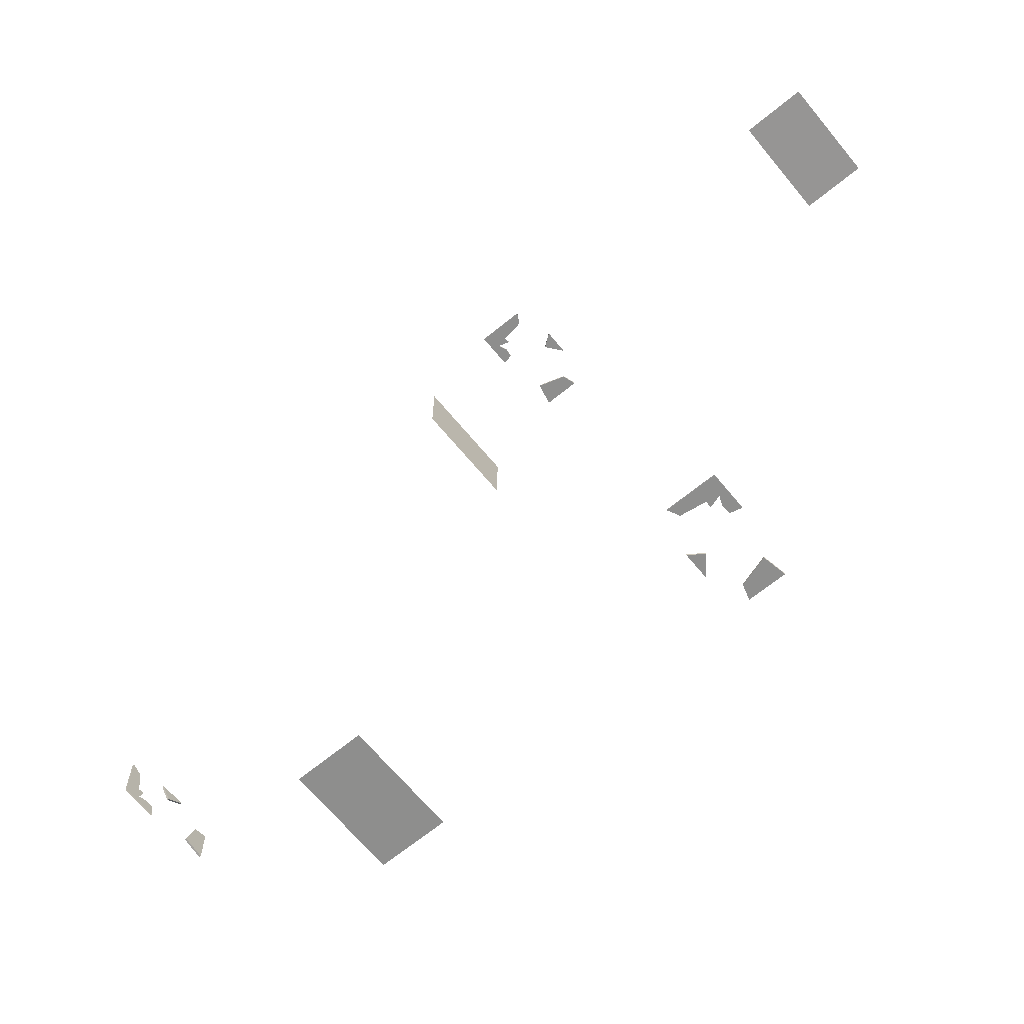
<metadata>
{"format":"obj","ext":"obj","renderer":"f3d","projection":"perspective","resolution":1024,"background":"white","views":[{"elev":-66.2,"azim":39.5,"up":"+Z"}]}
</metadata>
<code>
g SM_Bld_House_01_Glass_01
v 0.8481 1.775 -2.562
v 0.8481 2.121 -2.562
v 1.021 1.902 -2.562
v 0.8481 1.775 -2.586
v 1.021 1.902 -2.586
v 0.8481 2.121 -2.586
v -7.551 1.775 1.66
v -7.551 2.121 1.66
v -7.551 1.902 1.488
v -7.574 1.775 1.66
v -7.574 1.902 1.488
v -7.574 2.121 1.66
v -0.8549 1.775 7.563
v -0.8549 2.121 7.563
v -1.027 1.902 7.563
v -0.8549 1.775 7.586
v -1.027 1.902 7.586
v -0.8549 2.121 7.586
v 1.101 2.443 -2.562
v 1.469 2.328 -2.562
v 1.469 2.328 -2.586
v 1.101 2.443 -2.586
v 1.044 2.627 -2.586
v 1.044 2.627 -2.562
v 1.101 2.443 -2.562
v 1.101 2.443 -2.586
v 1.044 2.627 -2.586
v 1.101 2.443 -2.586
v 1.469 2.328 -2.586
v 1.527 2.627 -2.586
v 1.044 2.627 -2.562
v 1.527 2.627 -2.562
v 1.469 2.328 -2.562
v 1.101 2.443 -2.562
v 1.527 2.627 -2.586
v 1.469 2.328 -2.586
v 1.469 2.328 -2.562
v 1.527 2.627 -2.562
v 1.642 1.235 -2.586
v 1.538 1.453 -2.586
v 1.389 1.499 -2.586
v 1.389 1.419 -2.586
v 1.078 1.373 -2.586
v 1.009 1.235 -2.586
v 1.642 1.718 -2.586
v 1.642 1.718 -2.562
v 1.504 1.683 -2.562
v 1.504 1.683 -2.586
v 1.504 1.683 -2.586
v 1.504 1.683 -2.562
v 1.492 1.568 -2.562
v 1.492 1.568 -2.586
v 1.492 1.568 -2.586
v 1.492 1.568 -2.562
v 1.538 1.453 -2.562
v 1.538 1.453 -2.586
v 1.538 1.453 -2.586
v 1.538 1.453 -2.562
v 1.389 1.499 -2.562
v 1.389 1.499 -2.586
v 1.389 1.499 -2.586
v 1.389 1.499 -2.562
v 1.389 1.419 -2.562
v 1.389 1.419 -2.586
v 1.389 1.419 -2.586
v 1.389 1.419 -2.562
v 1.078 1.373 -2.562
v 1.078 1.373 -2.586
v 1.078 1.373 -2.586
v 1.078 1.373 -2.562
v 1.009 1.235 -2.562
v 1.009 1.235 -2.586
v 1.642 1.235 -2.562
v 1.389 1.499 -2.562
v 1.538 1.453 -2.562
v 1.389 1.419 -2.562
v 1.078 1.373 -2.562
v 1.009 1.235 -2.562
v 1.538 1.453 -2.586
v 1.642 1.235 -2.586
v 1.642 1.718 -2.586
v 1.504 1.683 -2.586
v 1.492 1.568 -2.586
v 1.538 1.453 -2.562
v 1.492 1.568 -2.562
v 1.504 1.683 -2.562
v 1.642 1.718 -2.562
v 1.642 1.235 -2.562
v 1.021 1.902 -2.562
v 0.8481 2.121 -2.562
v 0.8481 2.121 -2.586
v 1.021 1.902 -2.586
v 0.8481 1.775 -2.586
v 0.8481 1.775 -2.562
v 1.021 1.902 -2.562
v 1.021 1.902 -2.586
v -2.569 2.661 6.689
v -2.569 1.212 6.689
v -2.569 1.212 5.791
v -2.569 2.661 5.791
v -4.18 1.212 -2.574
v -3.294 1.212 -2.574
v -3.294 2.661 -2.574
v -4.18 2.661 -2.574
v 4.185 1.212 7.574
v 3.299 1.212 7.574
v 3.299 2.661 7.574
v 4.185 2.661 7.574
v -7.551 2.443 1.407
v -7.551 2.328 1.039
v -7.574 2.328 1.039
v -7.574 2.443 1.407
v -7.574 2.627 1.465
v -7.551 2.627 1.465
v -7.551 2.443 1.407
v -7.574 2.443 1.407
v -7.574 2.627 1.465
v -7.574 2.443 1.407
v -7.574 2.328 1.039
v -7.574 2.627 0.9699
v -7.551 2.627 1.465
v -7.551 2.627 0.9699
v -7.551 2.328 1.039
v -7.551 2.443 1.407
v -7.574 2.627 0.9699
v -7.574 2.328 1.039
v -7.551 2.328 1.039
v -7.551 2.627 0.9699
v -7.574 1.235 0.8664
v -7.574 1.453 0.9699
v -7.574 1.499 1.119
v -7.574 1.419 1.108
v -7.574 1.373 1.43
v -7.574 1.235 1.499
v -7.574 1.718 0.8664
v -7.551 1.718 0.8664
v -7.551 1.683 1.004
v -7.574 1.683 1.004
v -7.574 1.683 1.004
v -7.551 1.683 1.004
v -7.551 1.568 1.016
v -7.574 1.568 1.016
v -7.574 1.568 1.016
v -7.551 1.568 1.016
v -7.551 1.453 0.9699
v -7.574 1.453 0.9699
v -7.574 1.453 0.9699
v -7.551 1.453 0.9699
v -7.551 1.499 1.119
v -7.574 1.499 1.119
v -7.574 1.499 1.119
v -7.551 1.499 1.119
v -7.551 1.419 1.108
v -7.574 1.419 1.108
v -7.574 1.419 1.108
v -7.551 1.419 1.108
v -7.551 1.373 1.43
v -7.574 1.373 1.43
v -7.574 1.373 1.43
v -7.551 1.373 1.43
v -7.551 1.235 1.499
v -7.574 1.235 1.499
v -7.551 1.235 0.8664
v -7.551 1.499 1.119
v -7.551 1.453 0.9699
v -7.551 1.419 1.108
v -7.551 1.373 1.43
v -7.551 1.235 1.499
v -7.574 1.453 0.9699
v -7.574 1.235 0.8664
v -7.574 1.718 0.8664
v -7.574 1.568 1.016
v -7.574 1.683 1.004
v -7.551 1.453 0.9699
v -7.551 1.568 1.016
v -7.551 1.683 1.004
v -7.551 1.718 0.8664
v -7.551 1.235 0.8664
v -7.551 1.902 1.488
v -7.551 2.121 1.66
v -7.574 2.121 1.66
v -7.574 1.902 1.488
v -7.574 1.775 1.66
v -7.551 1.775 1.66
v -7.551 1.902 1.488
v -7.574 1.902 1.488
v -1.108 2.443 7.563
v -1.476 2.328 7.563
v -1.476 2.328 7.586
v -1.108 2.443 7.586
v -1.05 2.627 7.586
v -1.05 2.627 7.563
v -1.108 2.443 7.563
v -1.108 2.443 7.586
v -1.05 2.627 7.586
v -1.108 2.443 7.586
v -1.476 2.328 7.586
v -1.545 2.627 7.586
v -1.05 2.627 7.563
v -1.545 2.627 7.563
v -1.476 2.328 7.563
v -1.108 2.443 7.563
v -1.545 2.627 7.586
v -1.476 2.328 7.586
v -1.476 2.328 7.563
v -1.545 2.627 7.563
v -1.649 1.235 7.586
v -1.545 1.453 7.586
v -1.396 1.499 7.586
v -1.407 1.419 7.586
v -1.085 1.373 7.586
v -1.016 1.235 7.586
v -1.649 1.718 7.586
v -1.649 1.718 7.563
v -1.511 1.683 7.563
v -1.511 1.683 7.586
v -1.511 1.683 7.586
v -1.511 1.683 7.563
v -1.499 1.568 7.563
v -1.499 1.568 7.586
v -1.499 1.568 7.586
v -1.499 1.568 7.563
v -1.545 1.453 7.563
v -1.545 1.453 7.586
v -1.545 1.453 7.586
v -1.545 1.453 7.563
v -1.396 1.499 7.563
v -1.396 1.499 7.586
v -1.396 1.499 7.586
v -1.396 1.499 7.563
v -1.407 1.419 7.563
v -1.407 1.419 7.586
v -1.407 1.419 7.586
v -1.407 1.419 7.563
v -1.085 1.373 7.563
v -1.085 1.373 7.586
v -1.085 1.373 7.586
v -1.085 1.373 7.563
v -1.016 1.235 7.563
v -1.016 1.235 7.586
v -1.649 1.235 7.563
v -1.396 1.499 7.563
v -1.545 1.453 7.563
v -1.407 1.419 7.563
v -1.085 1.373 7.563
v -1.016 1.235 7.563
v -1.511 1.683 7.586
v -1.499 1.568 7.586
v -1.545 1.453 7.586
v -1.649 1.718 7.586
v -1.649 1.235 7.586
v -1.545 1.453 7.563
v -1.499 1.568 7.563
v -1.511 1.683 7.563
v -1.649 1.718 7.563
v -1.649 1.235 7.563
v -1.027 1.902 7.563
v -0.8549 2.121 7.563
v -0.8549 2.121 7.586
v -1.027 1.902 7.586
v -0.8549 1.775 7.586
v -0.8549 1.775 7.563
v -1.027 1.902 7.563
v -1.027 1.902 7.586
g SM_Bld_House_01_Glass_01_0
f 3 2 1
f 6 5 4
f 9 8 7
f 12 11 10
f 15 14 13
f 18 17 16
f 21 20 19
f 22 21 19
f 25 24 23
f 26 25 23
f 29 28 27
f 30 29 27
f 33 32 31
f 34 33 31
f 37 36 35
f 38 37 35
f 41 40 39
f 42 41 39
f 43 42 39
f 44 43 39
f 47 46 45
f 48 47 45
f 51 50 49
f 52 51 49
f 55 54 53
f 56 55 53
f 59 58 57
f 60 59 57
f 63 62 61
f 64 63 61
f 67 66 65
f 68 67 65
f 71 70 69
f 72 71 69
f 75 74 73
f 74 76 73
f 76 77 73
f 77 78 73
f 81 80 79
f 79 82 81
f 79 83 82
f 86 85 84
f 87 86 84
f 87 84 88
f 91 90 89
f 92 91 89
f 95 94 93
f 96 95 93
f 99 98 97
f 100 99 97
f 103 102 101
f 104 103 101
f 107 106 105
f 108 107 105
f 111 110 109
f 112 111 109
f 115 114 113
f 116 115 113
f 119 118 117
f 120 119 117
f 123 122 121
f 124 123 121
f 127 126 125
f 128 127 125
f 131 130 129
f 132 131 129
f 133 132 129
f 134 133 129
f 137 136 135
f 138 137 135
f 141 140 139
f 142 141 139
f 145 144 143
f 146 145 143
f 149 148 147
f 150 149 147
f 153 152 151
f 154 153 151
f 157 156 155
f 158 157 155
f 161 160 159
f 162 161 159
f 165 164 163
f 164 166 163
f 166 167 163
f 167 168 163
f 171 170 169
f 169 172 171
f 172 173 171
f 176 175 174
f 177 176 174
f 177 174 178
f 181 180 179
f 182 181 179
f 185 184 183
f 186 185 183
f 189 188 187
f 190 189 187
f 193 192 191
f 194 193 191
f 197 196 195
f 198 197 195
f 201 200 199
f 202 201 199
f 205 204 203
f 206 205 203
f 209 208 207
f 210 209 207
f 211 210 207
f 212 211 207
f 215 214 213
f 216 215 213
f 219 218 217
f 220 219 217
f 223 222 221
f 224 223 221
f 227 226 225
f 228 227 225
f 231 230 229
f 232 231 229
f 235 234 233
f 236 235 233
f 239 238 237
f 240 239 237
f 243 242 241
f 242 244 241
f 244 245 241
f 245 246 241
f 249 248 247
f 247 250 249
f 250 251 249
f 254 253 252
f 255 254 252
f 255 252 256
f 259 258 257
f 260 259 257
f 263 262 261
f 264 263 261

</code>
